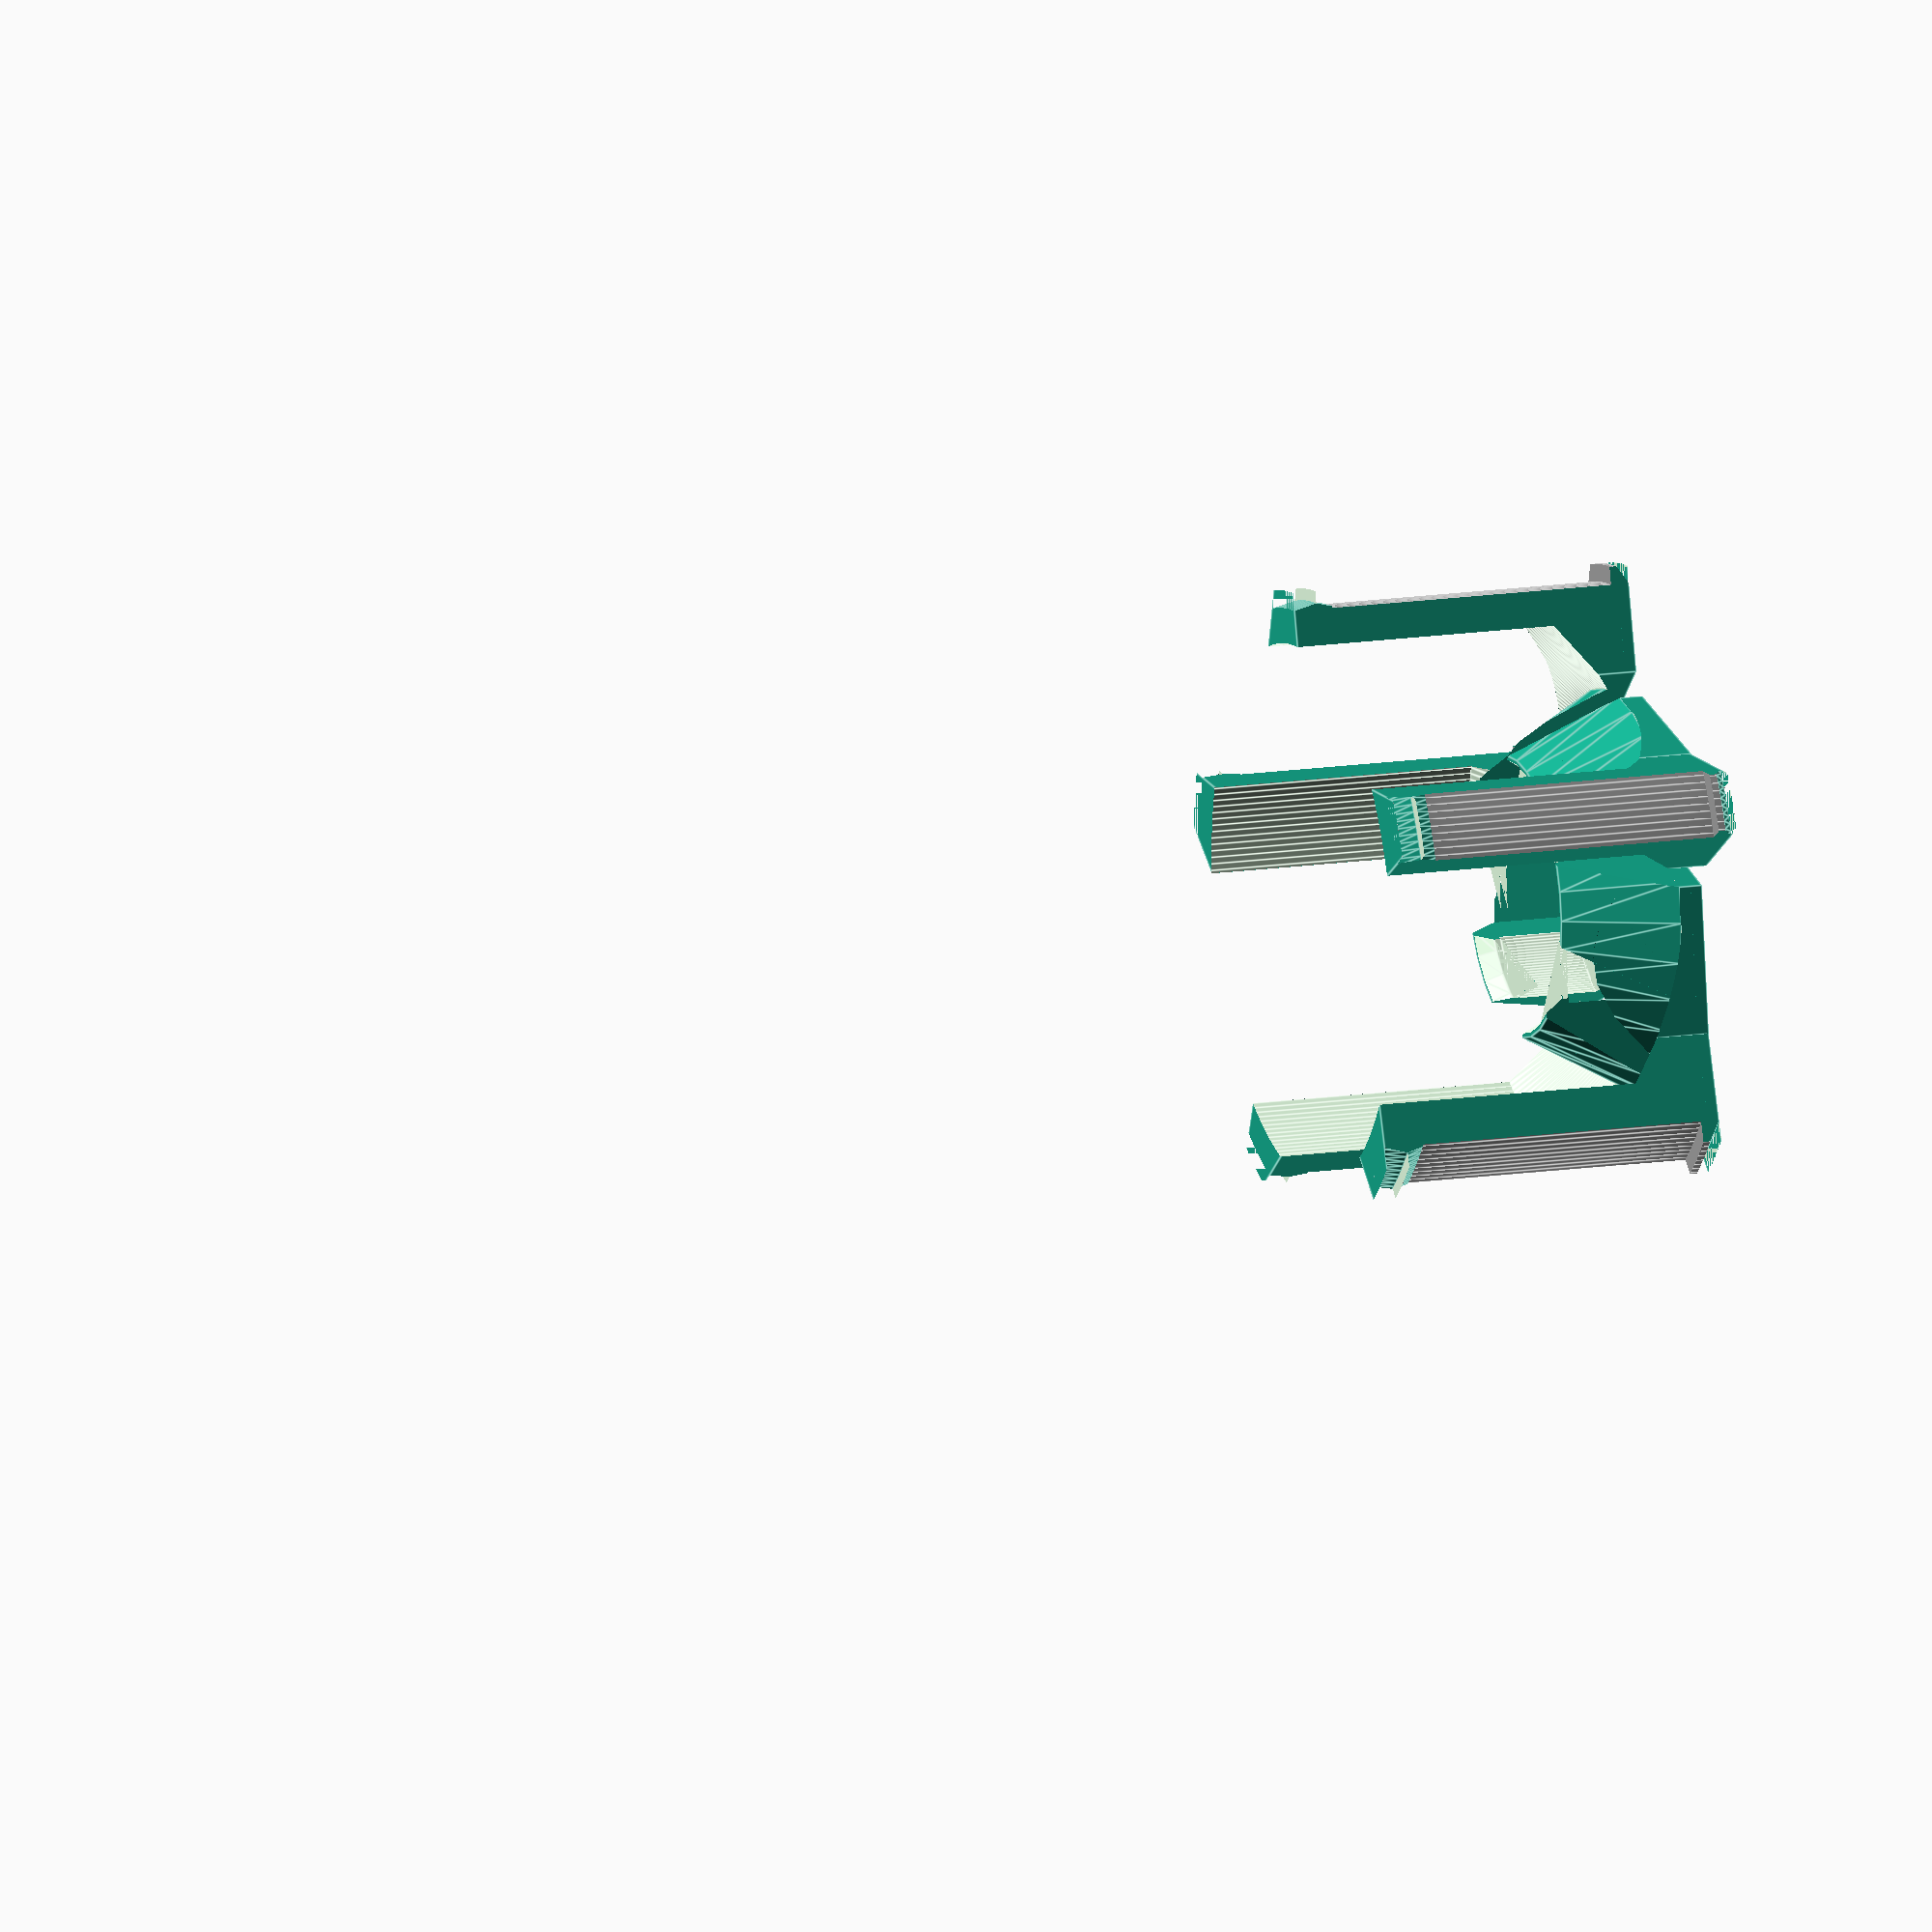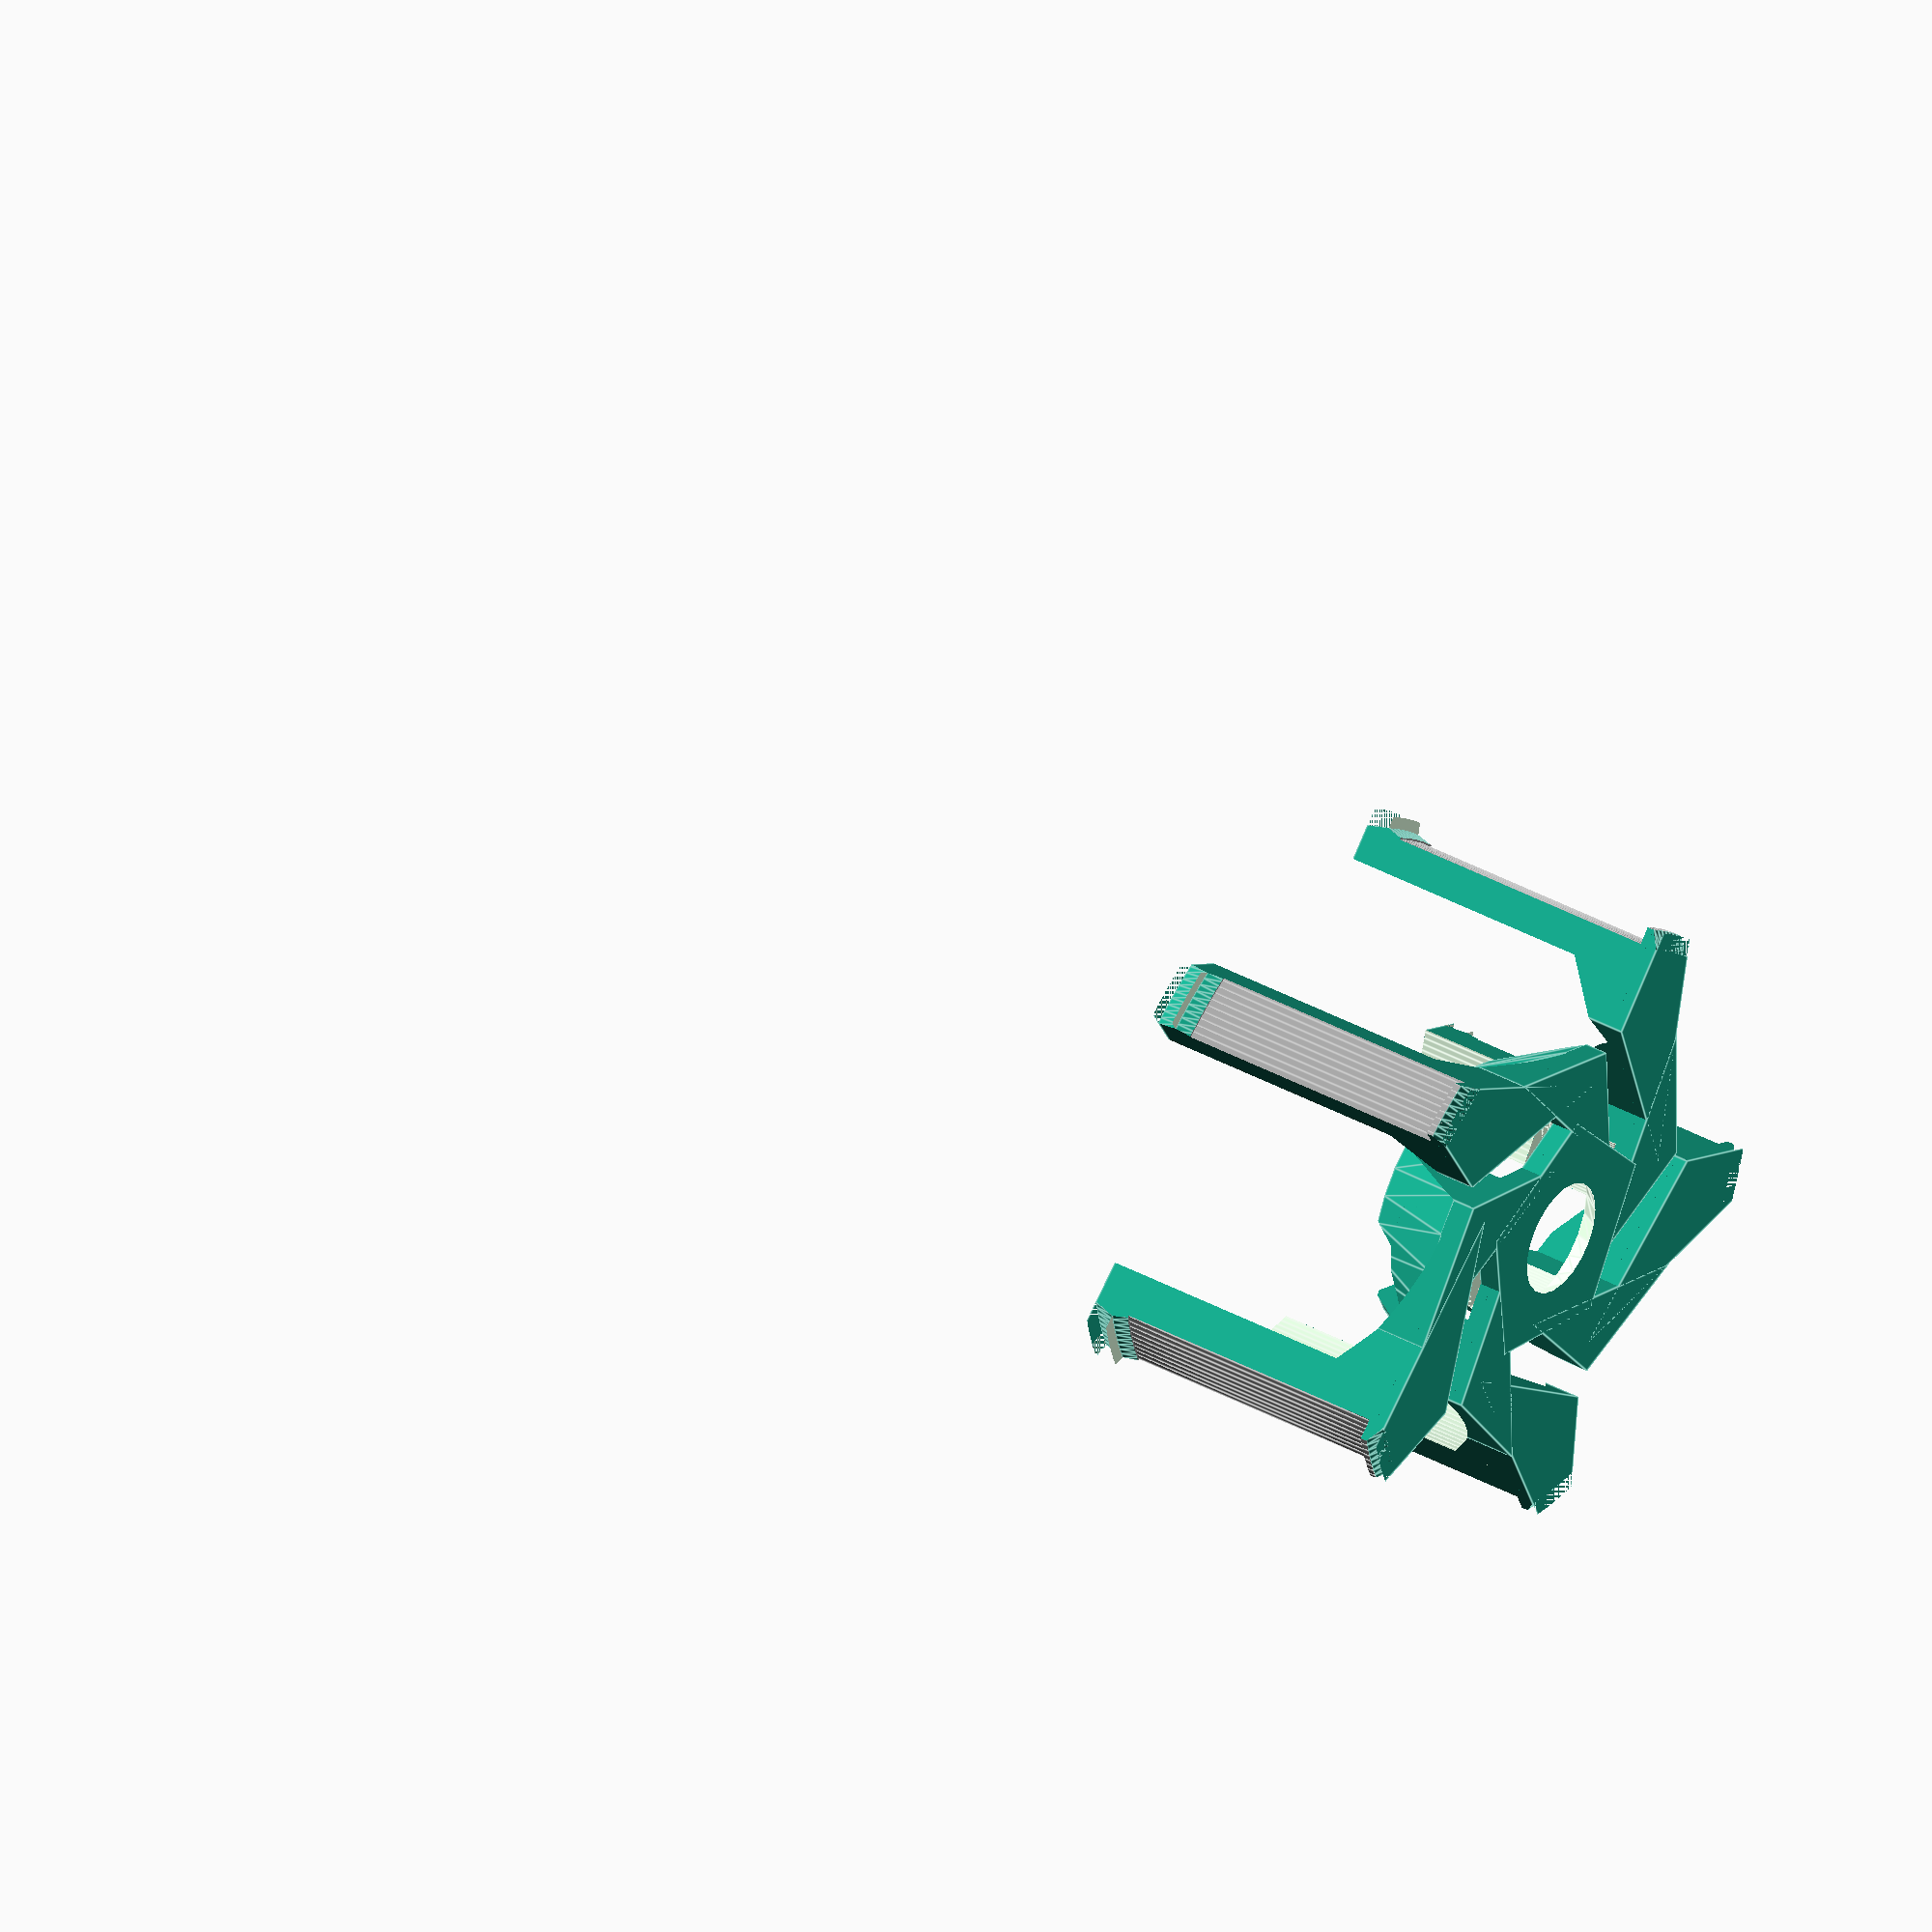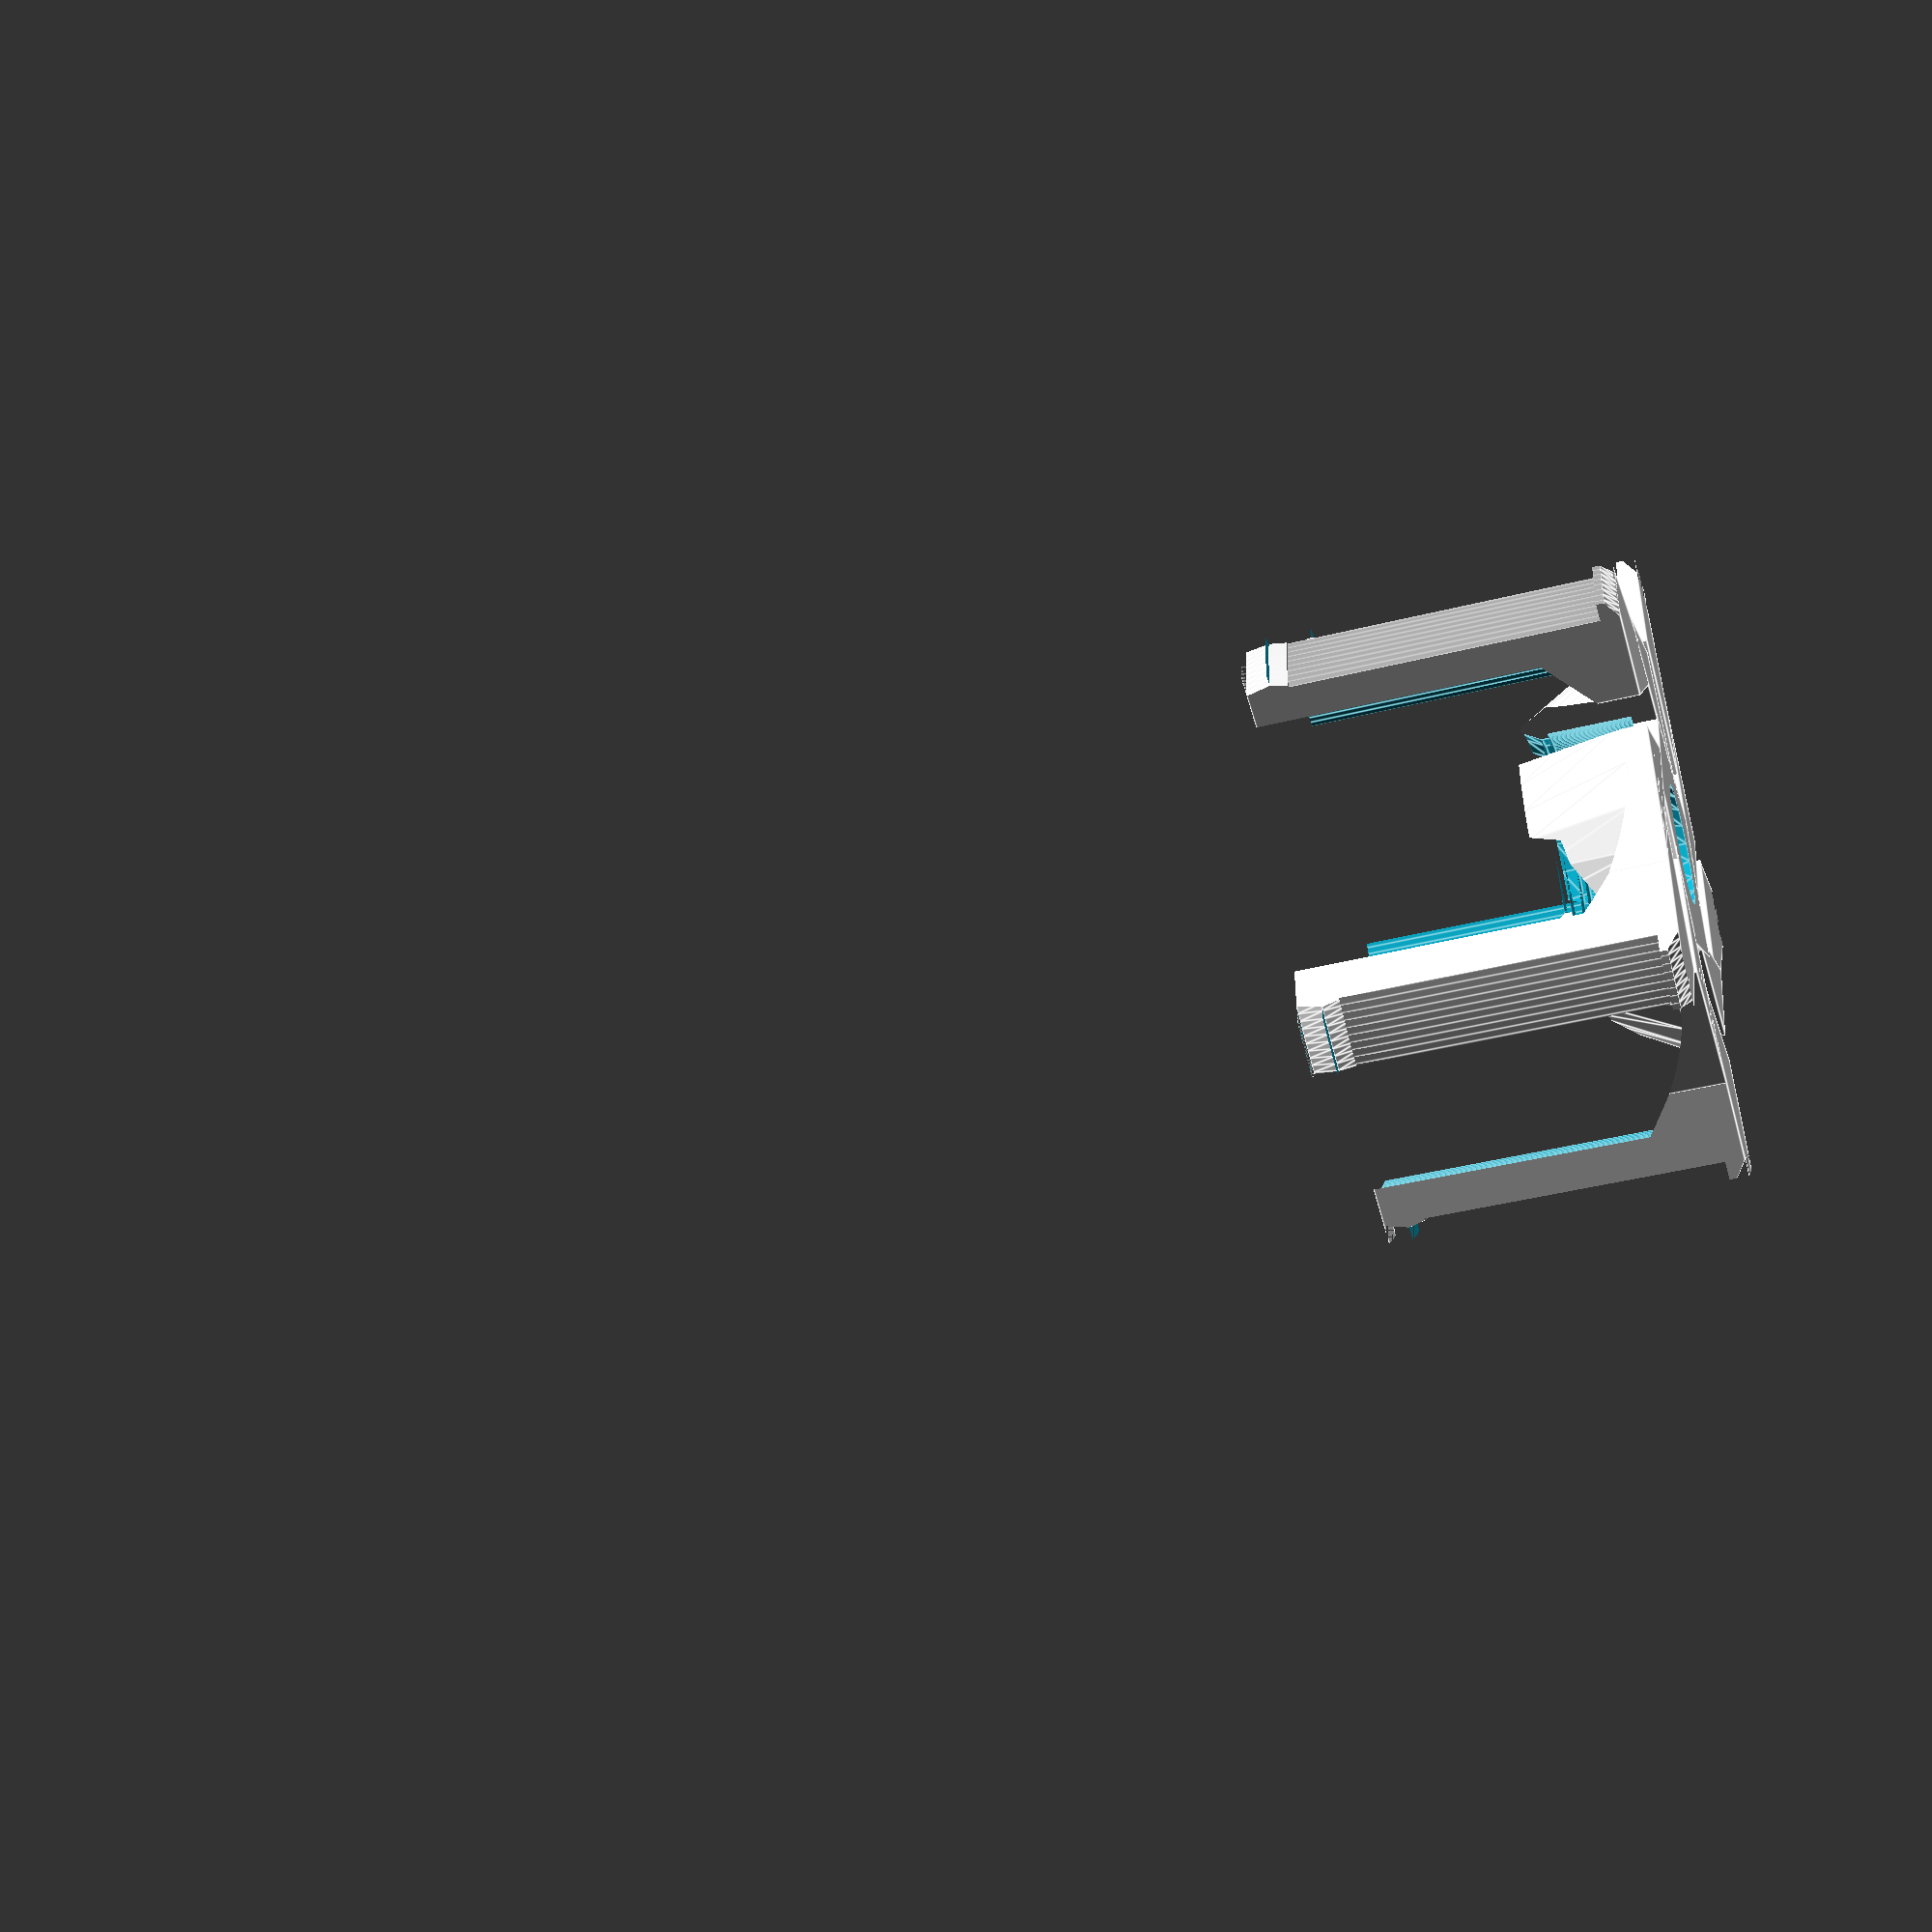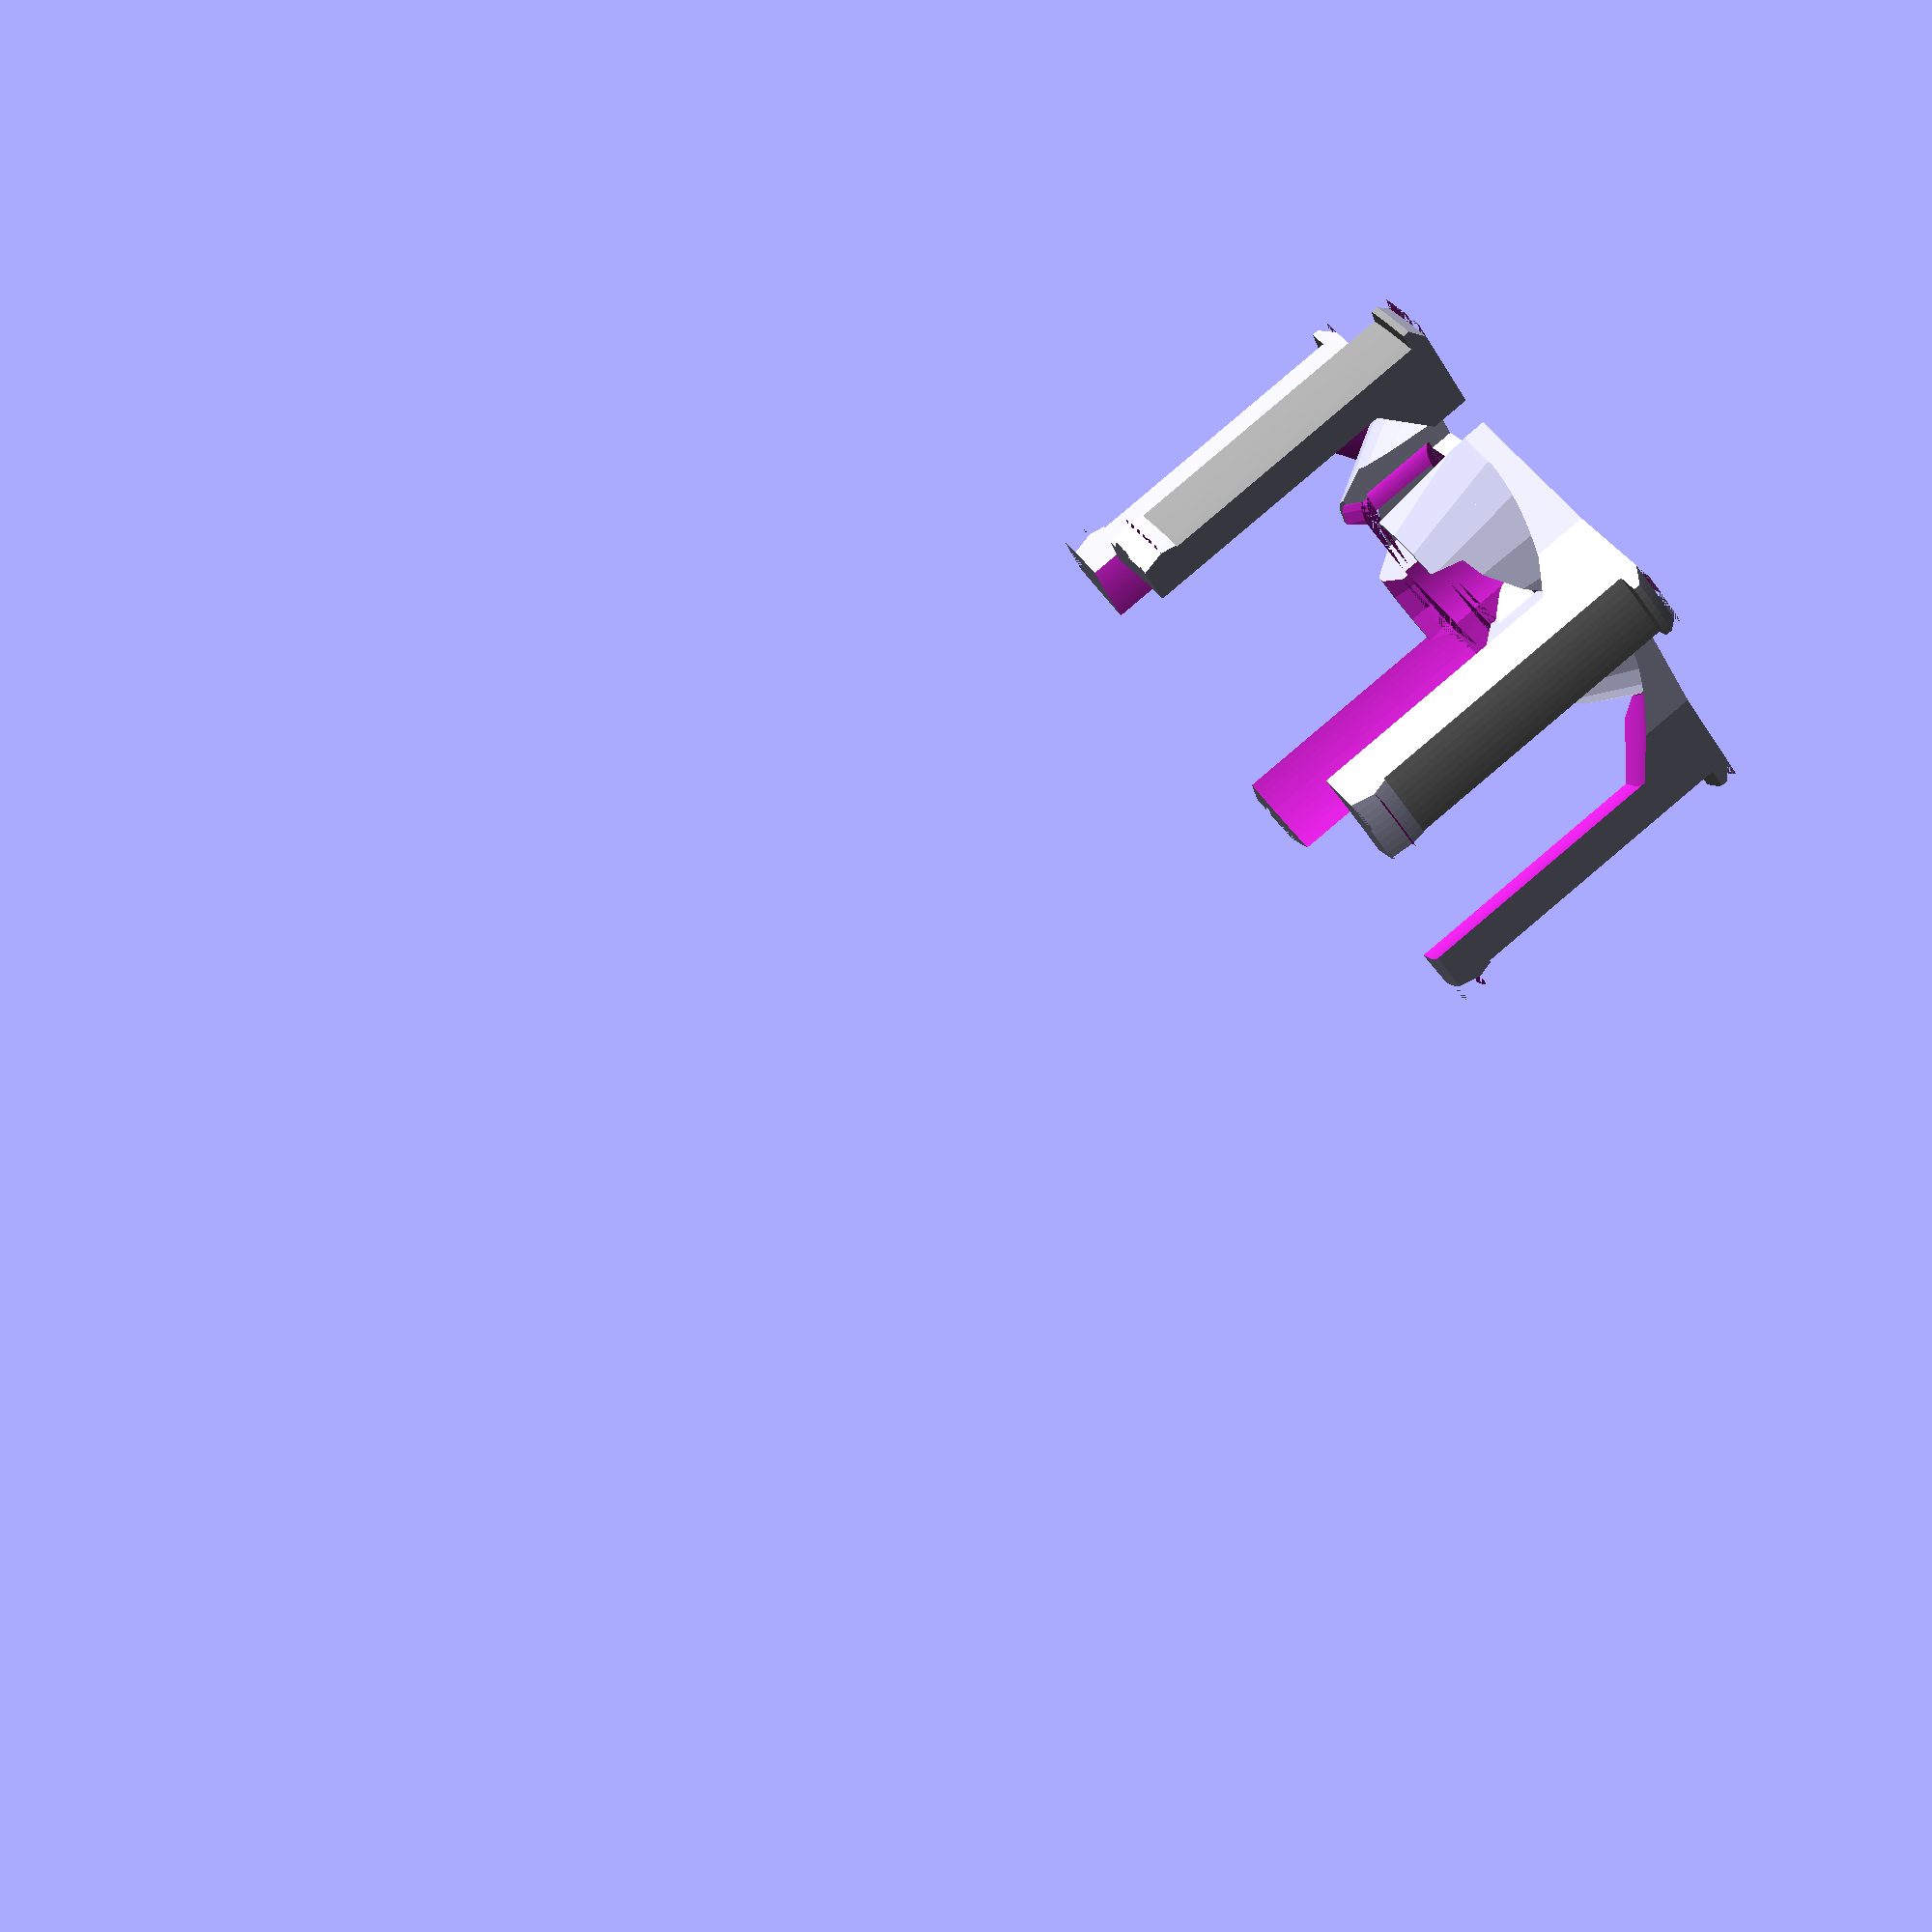
<openscad>
/****************************************************************
    Customizable parameters (shown as parameters in customizer)
****************************************************************/

//Spool width or "length" of the spool hole, eSUN 1kg is 62mm
spool_width = 62;

//The diameter of the spool hole, eSUN is about 52mm, valid range is about 30 - 65
spool_hole_diameter = 52;

//Outer bearing diameter, 608 is 22mm diameter, valid range is about 16-30mm
bearing_outer_diameter = 22;

//Affects the central hole, 608 is 8mm
bearing_inner_diameter = 8;

//Width of bearing, 608 is 7mm
bearing_width = 7;

//Depth of the faceplate / front depth (default: 2)
front_thickness = 2;

//Width of the faceplate flaps that prevent the whole hub from travelling inside the spool hole
flaps_width = 1.5;

//How thick the edge grippers are (3 or 2 recommended)
gripper_width = 3;

//How much the tensioners at the end of the gripper rods protrude. Increasing this should make the hub grip the spool harder.
tension_width = 0.5;

//How deep the edge grippers go. Set to zero for default (halfway inside the spool hole)
gripper_length = 0;

/****************************************************************
    Calculated vars (not shown)
****************************************************************/

//Set gripper depth to default value if not chosen
gripper_depth = gripper_length == 0 ? (spool_width/2 - 1) : gripper_length;

//Convenience vars
bearing_outer_radius = bearing_outer_diameter/2;
bearing_inner_radius = bearing_inner_diameter/2;
spool_hole_radius = spool_hole_diameter/2;



//Mockup of spool
module spool_mock(hole_radius=spool_hole_diameter, width=spool_width) {
    color([0.6,0.6,0.6]) difference() {
        //Spool
        cylinder(h=width, r=90);
        
        //Hole in spool
        translate([0,0,-1]) cylinder(h=width+2, r=hole_radius, $fn=256);
    }
}

//Mockup of a rod
module rod_mock() {
    translate([0,0,-50]) cylinder(h=130, r=4);
}

//Mockup of a bearing
module bearing_mock() {
    color([1,0.3,0.3]) difference() {
        translate([0,0,front_thickness]) cylinder(h=7, r=11);
        cylinder(h=10, r=4);
    }
}

module spokes() {
    step = 360/5;
    for(i=[1:5]) {
        rotate([0, 0, step * i]) translate([13,0,0]) rotate([0,0,40]) scale([0.8,2,1]) cylinder(gripper_depth, 6, 6,$fn=3);
        rotate([0, 0, step * i]) translate([18,11,0]) rotate([0,0,270]) scale([1,3,1]) cylinder(gripper_depth, 6, 6,$fn=3);
    }
}

module center_cap() {
    difference() {
        rotate([0,0,0]) cylinder(front_thickness, 11, 11 ,$fn=5);
        translate([0,0,-1]) cylinder(h=20, r=bearing_inner_radius+1);
    }
}

module base_shape() {
    difference() {
        union() {
            spokes();
            center_cap();
        }
        central_cutout();
    }   
}

/* This is the shape of the empty space to be removed from the inside */
module central_cutout() {
    main_cutout_radius = spool_hole_radius - gripper_width;
    difference() {
        //Main cutout
        translate([0,0,front_thickness]) cylinder(80, main_cutout_radius, main_cutout_radius ,$fn=256);
        
        //Support for edge spool grippers
        difference() {
            translate([0,0,front_thickness]) cylinder(5, main_cutout_radius, main_cutout_radius ,$fn=256);
            translate([0,0,front_thickness-0.01]) cylinder(5.02, main_cutout_radius-6, main_cutout_radius ,$fn=256);
        }
        
        //Removed from main cutout:
        difference() {
            //Main bearing holder ring
            translate([0,0,front_thickness]) cylinder(bearing_width+2, bearing_outer_radius+6, bearing_outer_radius+1);
            
            //"Re-added": Top bearing holder edge
            translate([0,0,front_thickness + bearing_width]) cylinder(h=0.6, r=bearing_outer_radius-0.15);
            
            //This cone shape guides the bearing inside when pushing it in.
            translate([0,0,front_thickness + bearing_width + 0.6]) cylinder(1.5, bearing_outer_radius-0.15, bearing_outer_radius+0.7);
        }
    }
    //Bearing slot
    translate([0,0,front_thickness]) cylinder(h=bearing_width, r=bearing_outer_radius+0.1, $fn=256);   
    
    //Bottom bearing bevelled edge (to make inner cylinder spin freely) 608zz inner spinning cylinder is 12mm diameter
    translate([0,0,-0.01]) cylinder(front_thickness+0.02, bearing_inner_radius+1, bearing_inner_radius+2.5);   
}

//Tensioning flaps at end of gripper rods
module tensioner_chisel() {
    translate([0,0,gripper_depth-2]) difference() {
        cylinder(h=2, r=90);
        translate([0,0,-0.01]) cylinder(h=2.02, r1=spool_hole_radius+tension_width, r2=spool_hole_radius, $fn=256);
    }
    
    translate([0,0,gripper_depth-4]) difference() {
        cylinder(h=2, r=90);
        translate([0,0,-0.01]) cylinder(h=2.02, r1=spool_hole_radius, r2=spool_hole_radius+tension_width, $fn=256);
    }
}

module main() {
    difference() {
        base_shape();
        
        tensioner_chisel();
        
        //Main radius adjustment
        translate([0,0,1.6]) spool_mock(spool_hole_radius, gripper_depth-5);
        
        //This cuts the face plate flaps that prevent the whole item from travelling too far inside the spool hole.
        translate([0,0,-1]) scale([1,1,2]) spool_mock(spool_hole_radius+flaps_width);
        
        //Makes the flaps angled for easier removal from build plate
        difference() {
            cylinder(h=1, r=spool_hole_radius+flaps_width+0.01, $fn=256);
            cylinder(h=1, r=spool_hole_radius, $fn=256);
            translate([0,0,-0.01]) cylinder(h=1.02, r1=spool_hole_radius, r2=spool_hole_radius+flaps_width, $fn=256);
        }   
    }
}

main();


</openscad>
<views>
elev=346.4 azim=141.3 roll=70.5 proj=o view=edges
elev=322.5 azim=41.4 roll=125.4 proj=o view=edges
elev=222.7 azim=198.4 roll=73.3 proj=p view=edges
elev=93.2 azim=142.3 roll=130.2 proj=p view=wireframe
</views>
